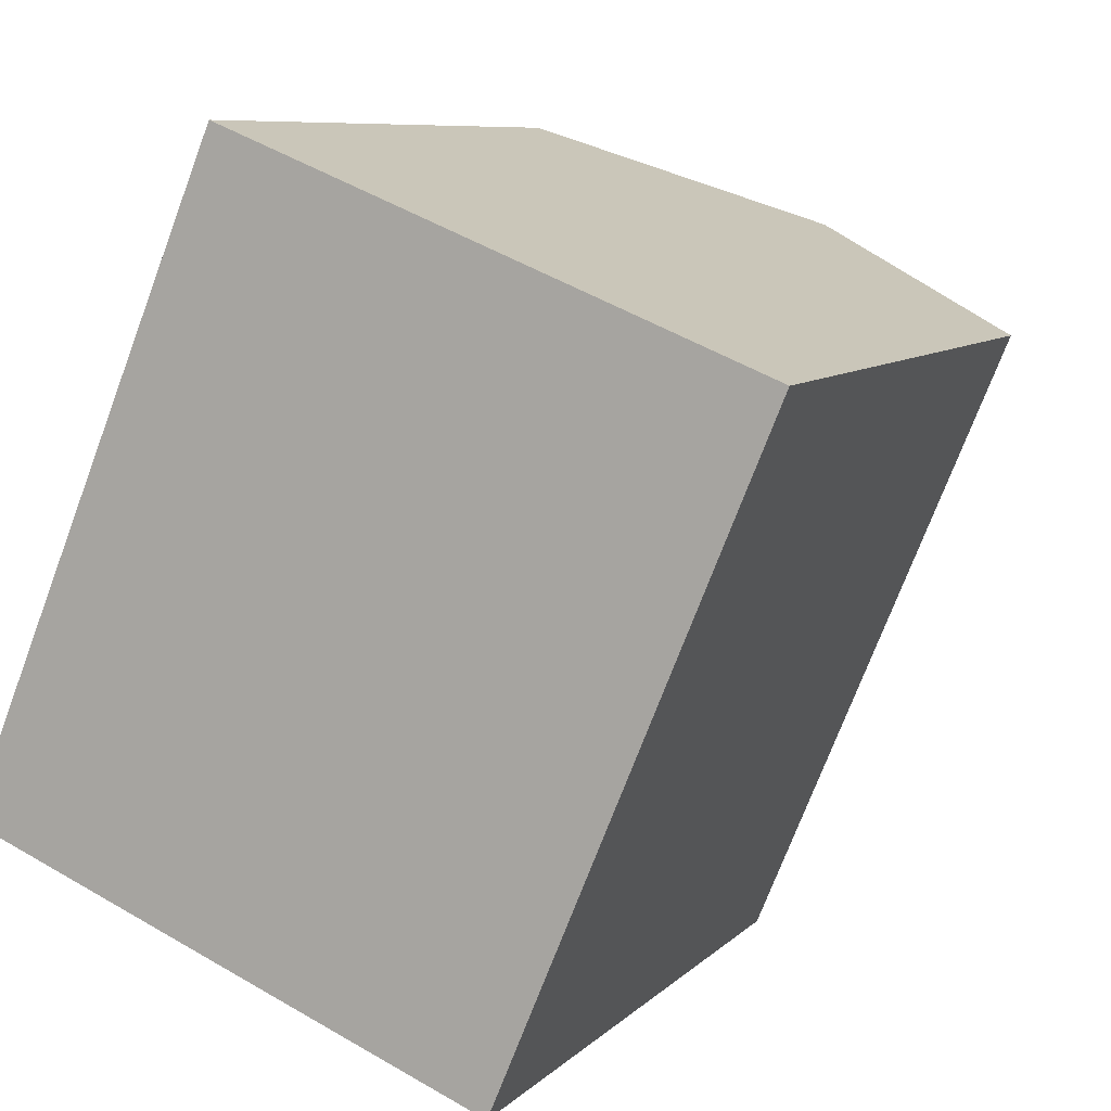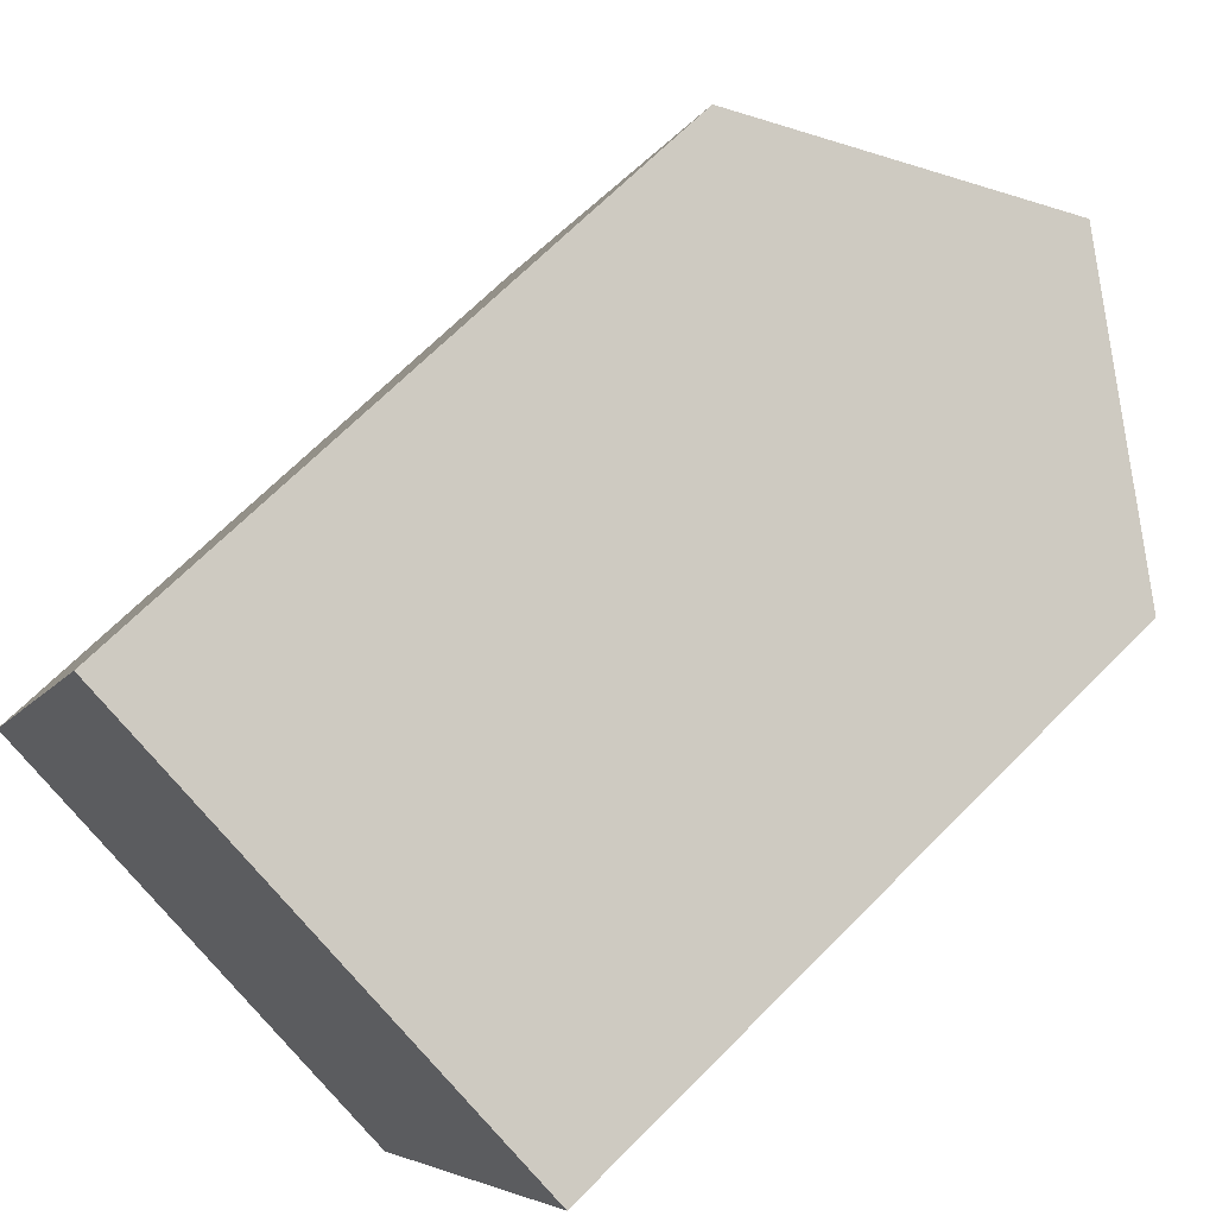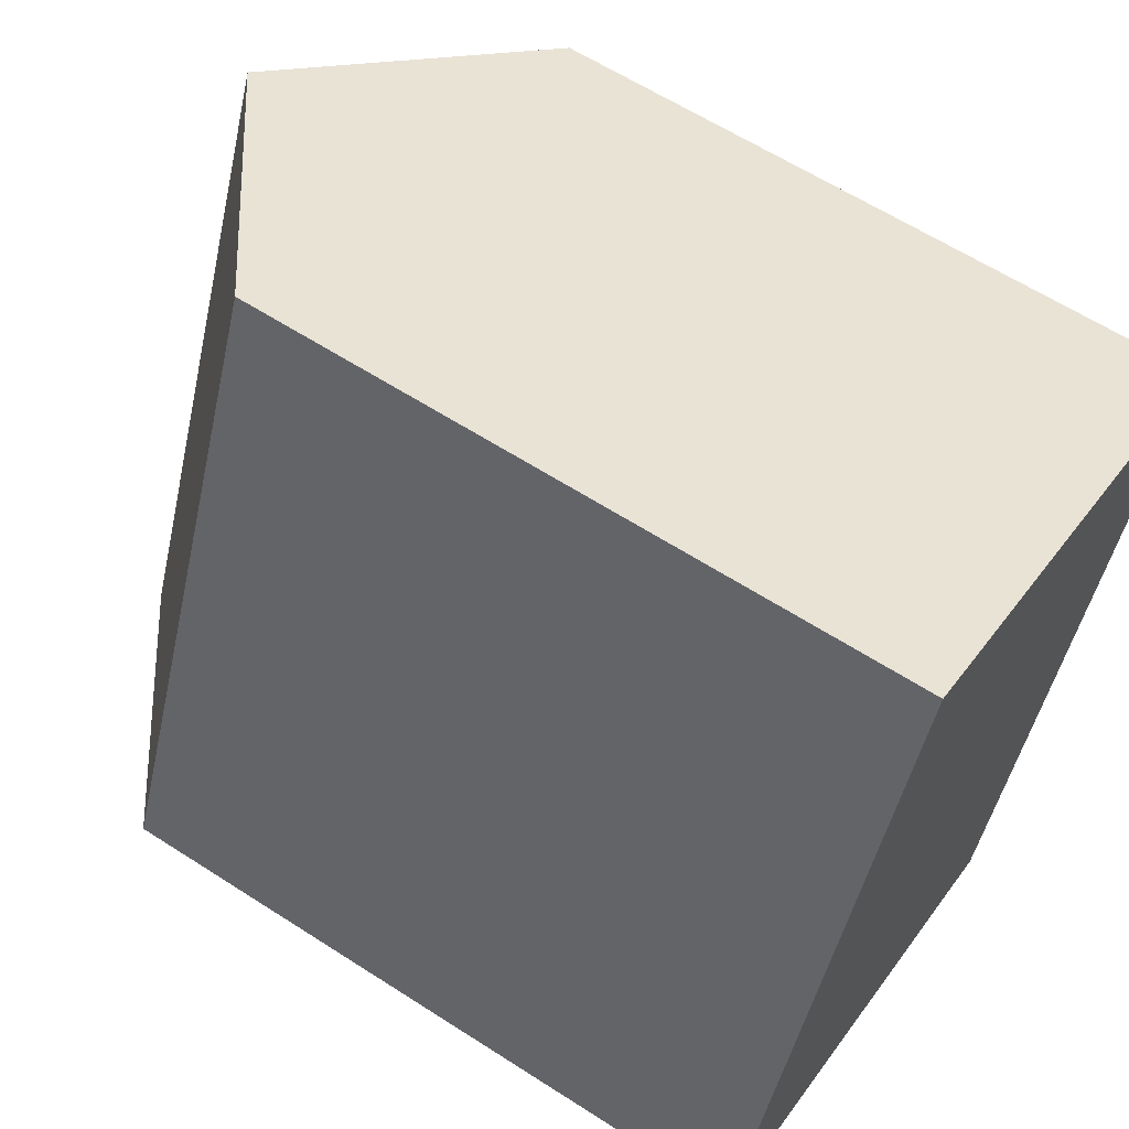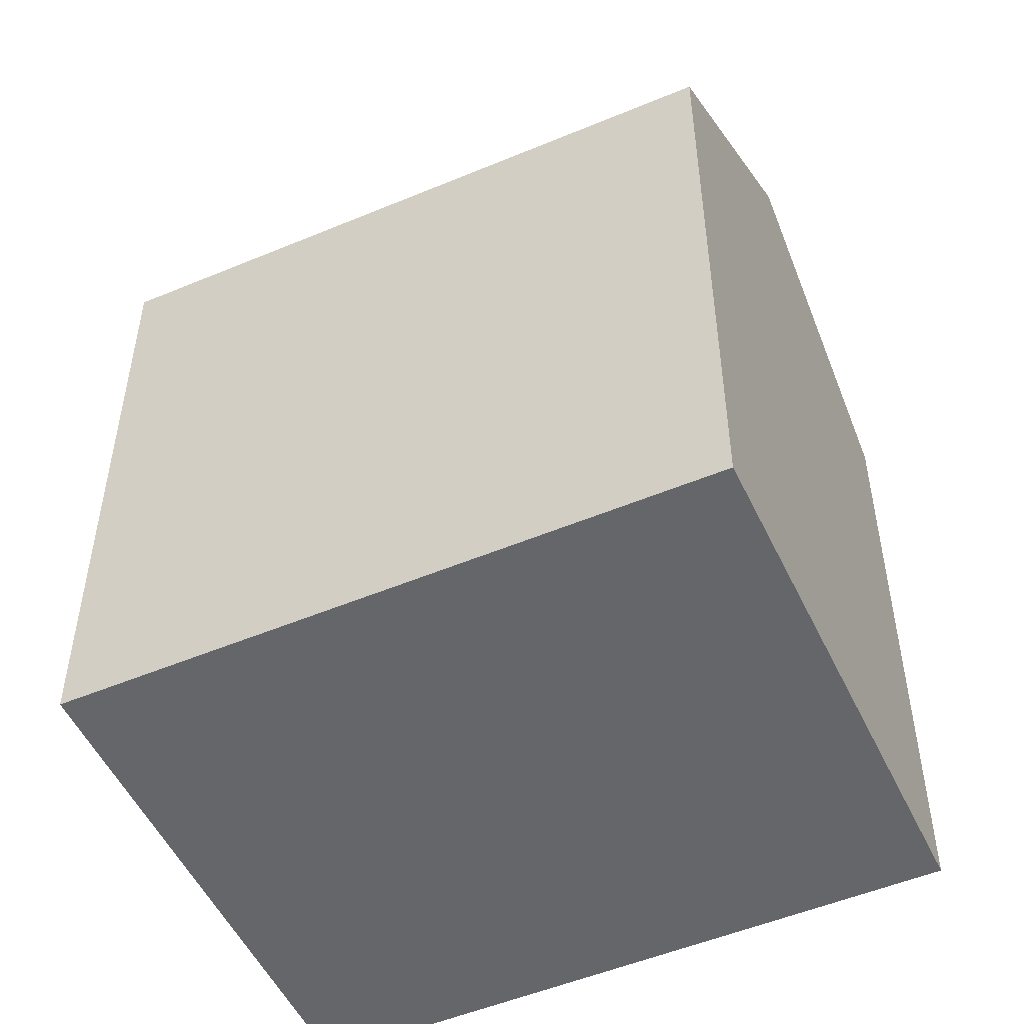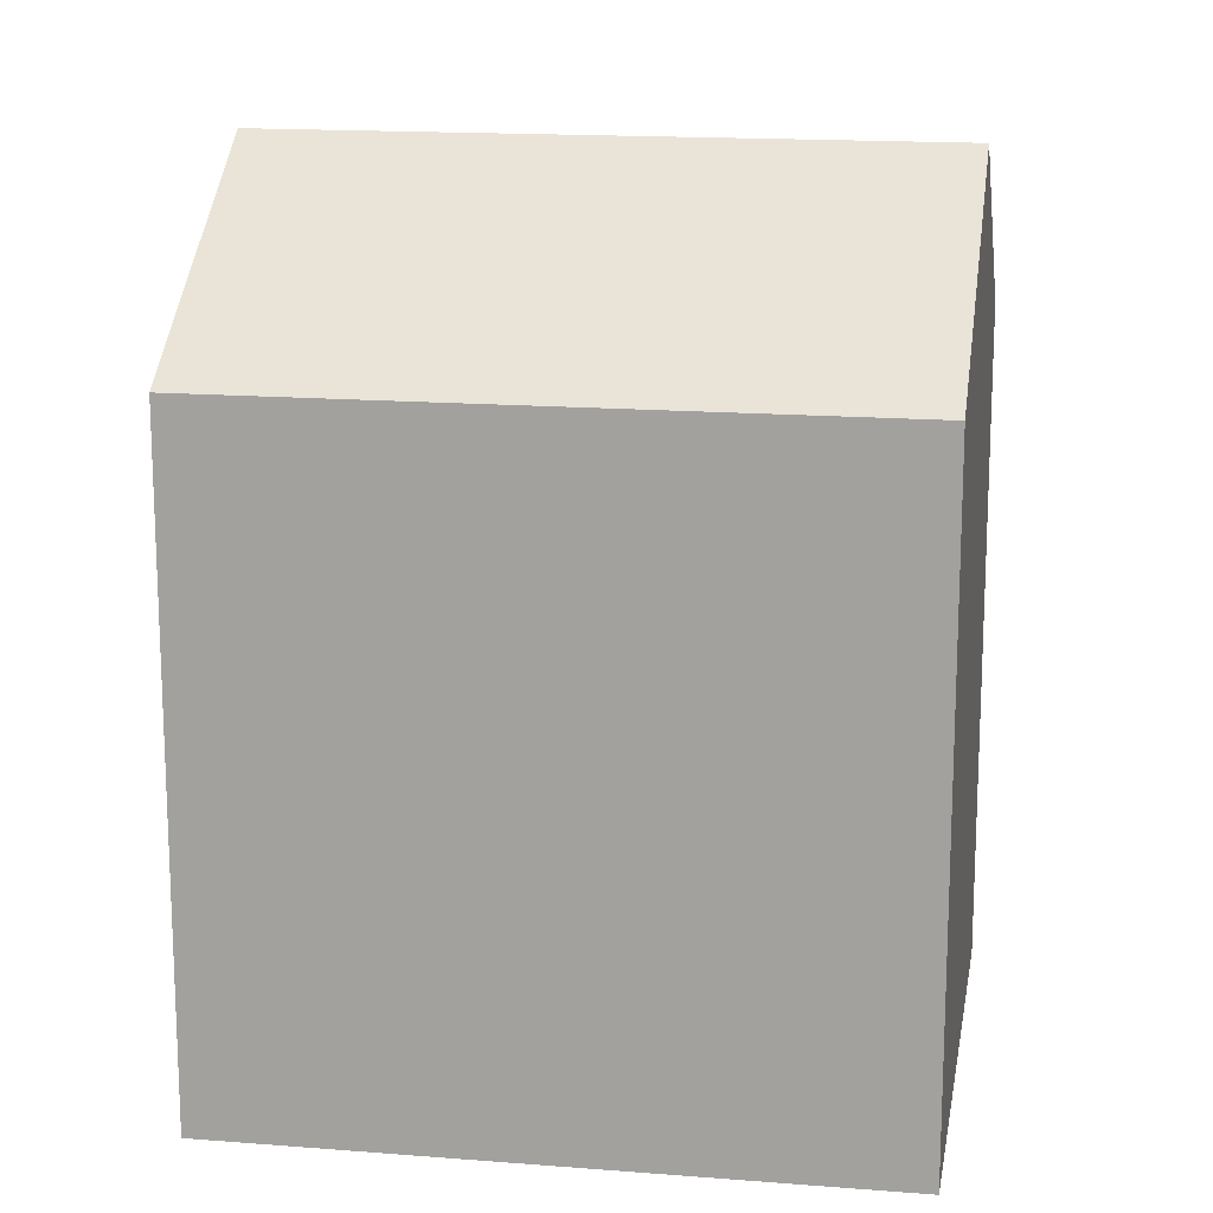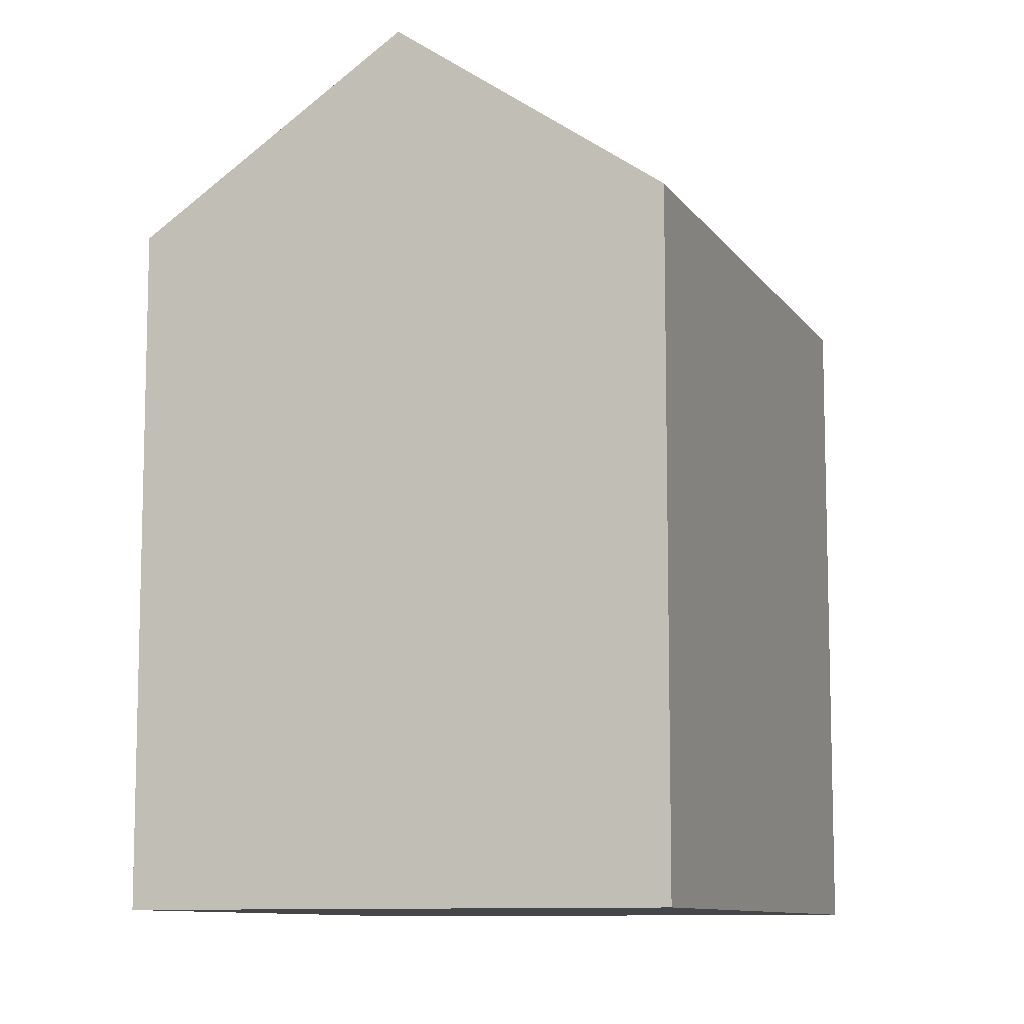
<metadata>
{"format":"obj","ext":"obj","renderer":"f3d","projection":"perspective","resolution":1024,"background":"white","views":[{"elev":8.0,"azim":23.4,"up":"+Z"},{"elev":67.7,"azim":44.6,"up":"+Z"},{"elev":61.5,"azim":-56.7,"up":"+Z"},{"elev":-51.9,"azim":-43.1,"up":"+Y"},{"elev":15.9,"azim":121.9,"up":"+Y"},{"elev":-9.7,"azim":-137.6,"up":"+Y"}]}
</metadata>
<code>
v  15.83 14.52 7.506
v  10.95 18.5 11.06
v  16.39 14.52 8.871
v  5.432 18.5 -2.222
v  14.2 14.52 3.58
v  10.86 14.52 -4.443
v  1.178 14.52 2.838
v  0 14.52 8.888e-16
v  2.008 14.51 4.838
v  3.116 14.52 7.506
v  5.502 14.52 13.25
v  10.86 2.721e-16 -4.443
v  0 0 0
v  5.432 1.361e-16 -2.222
v  5.502 -8.114e-16 13.25
v  1.178 -1.738e-16 2.838
v  2.008 -2.962e-16 4.838
v  3.116 -4.596e-16 7.506
v  16.39 -5.432e-16 8.871
v  10.95 -6.773e-16 11.06
v  14.2 -2.192e-16 3.58
v  15.83 -4.596e-16 7.506
g defaultobject
f 1 2 3
f 2 1 4
f 4 1 5
f 4 5 6
f 7 4 8
f 4 7 2
f 2 7 9
f 2 9 10
f 2 10 11
f 6 8 4
f 8 6 12
f 8 12 13
f 13 12 14
f 13 7 8
f 7 13 9
f 9 13 10
f 10 13 11
f 11 13 15
f 15 13 16
f 15 16 17
f 15 17 18
f 11 3 2
f 3 11 15
f 3 15 19
f 19 15 20
f 5 12 6
f 12 5 1
f 12 1 3
f 12 3 21
f 21 3 19
f 21 19 22
f 20 22 19
f 22 20 21
f 21 20 15
f 21 15 12
f 12 15 18
f 12 18 17
f 12 17 14
f 14 17 16
f 14 16 13

</code>
